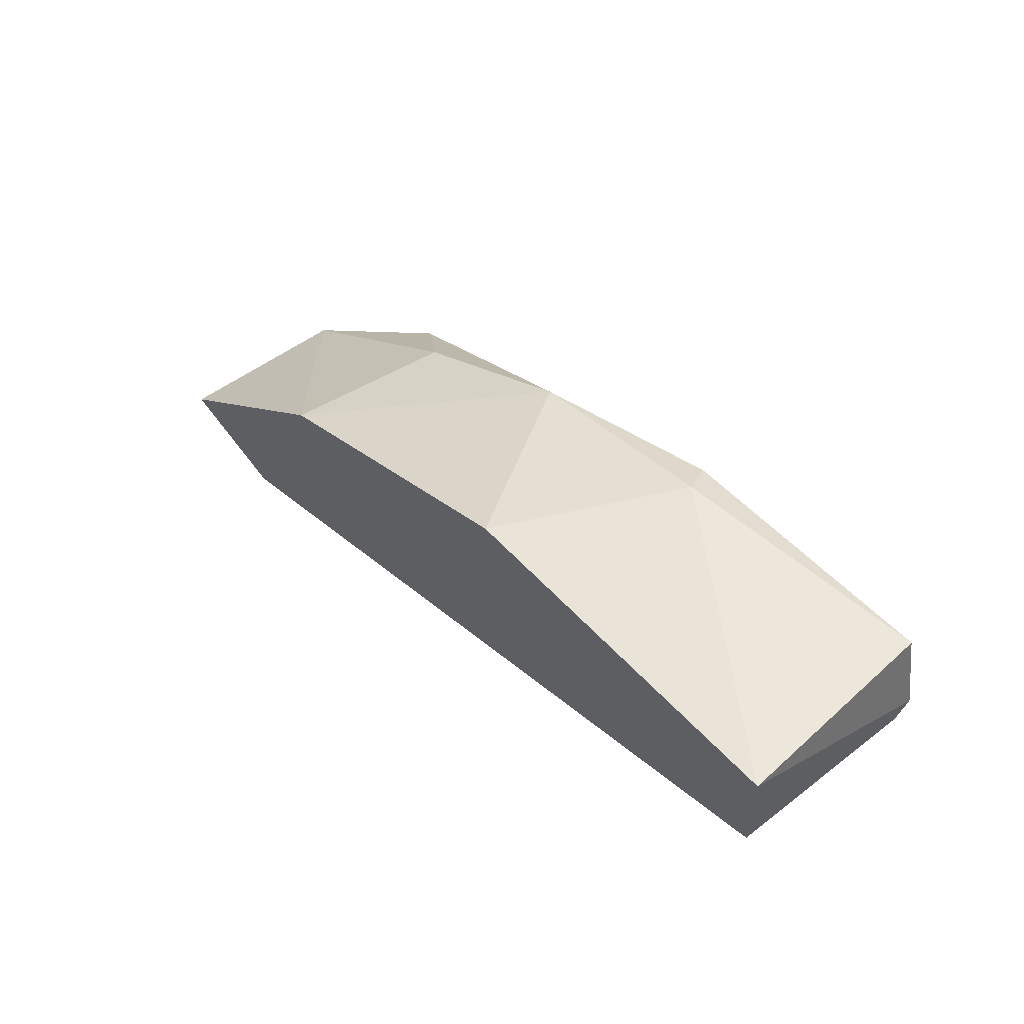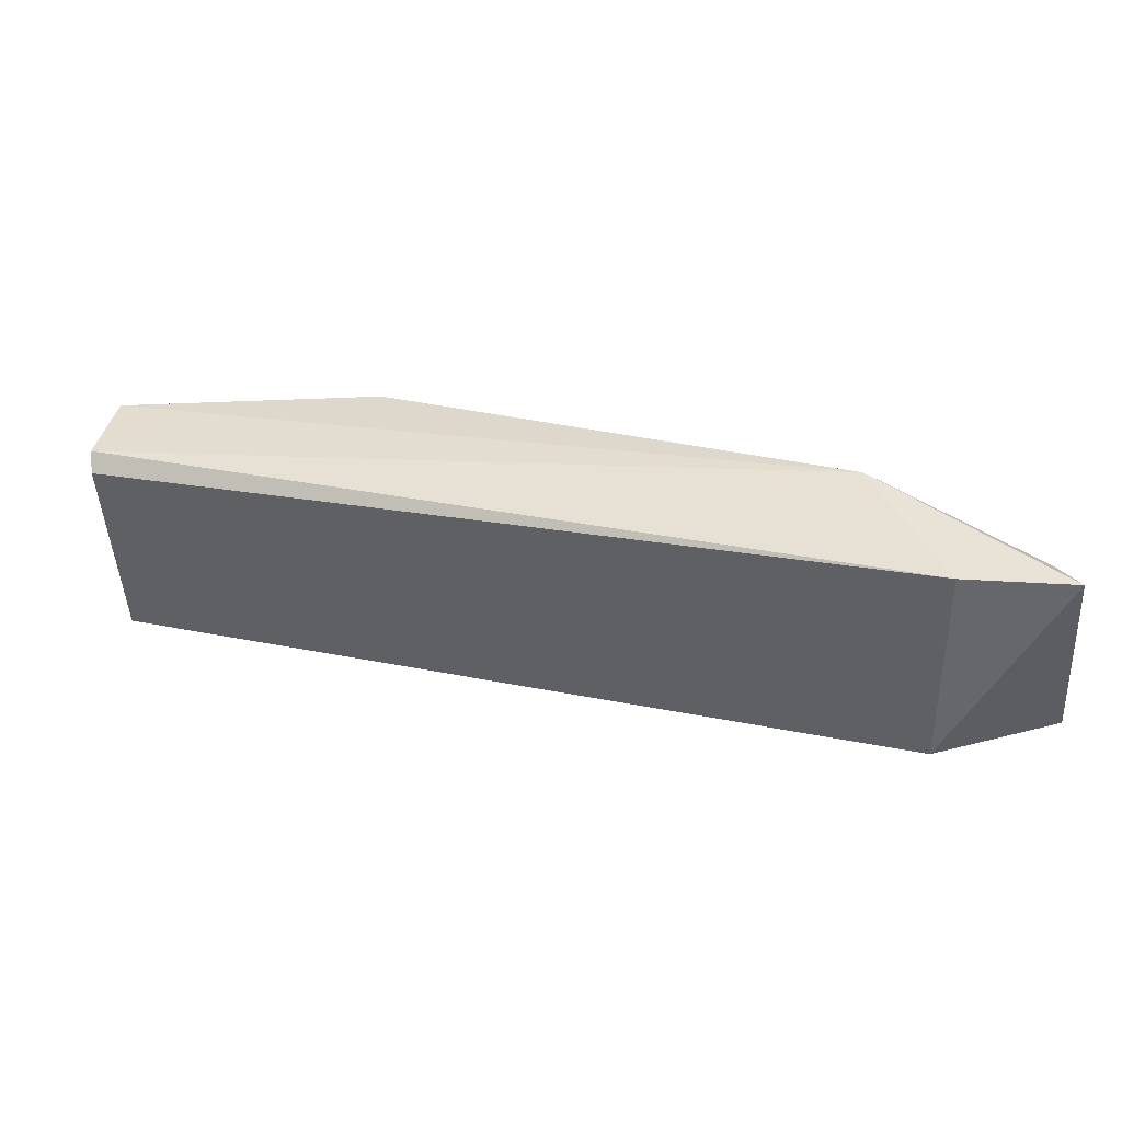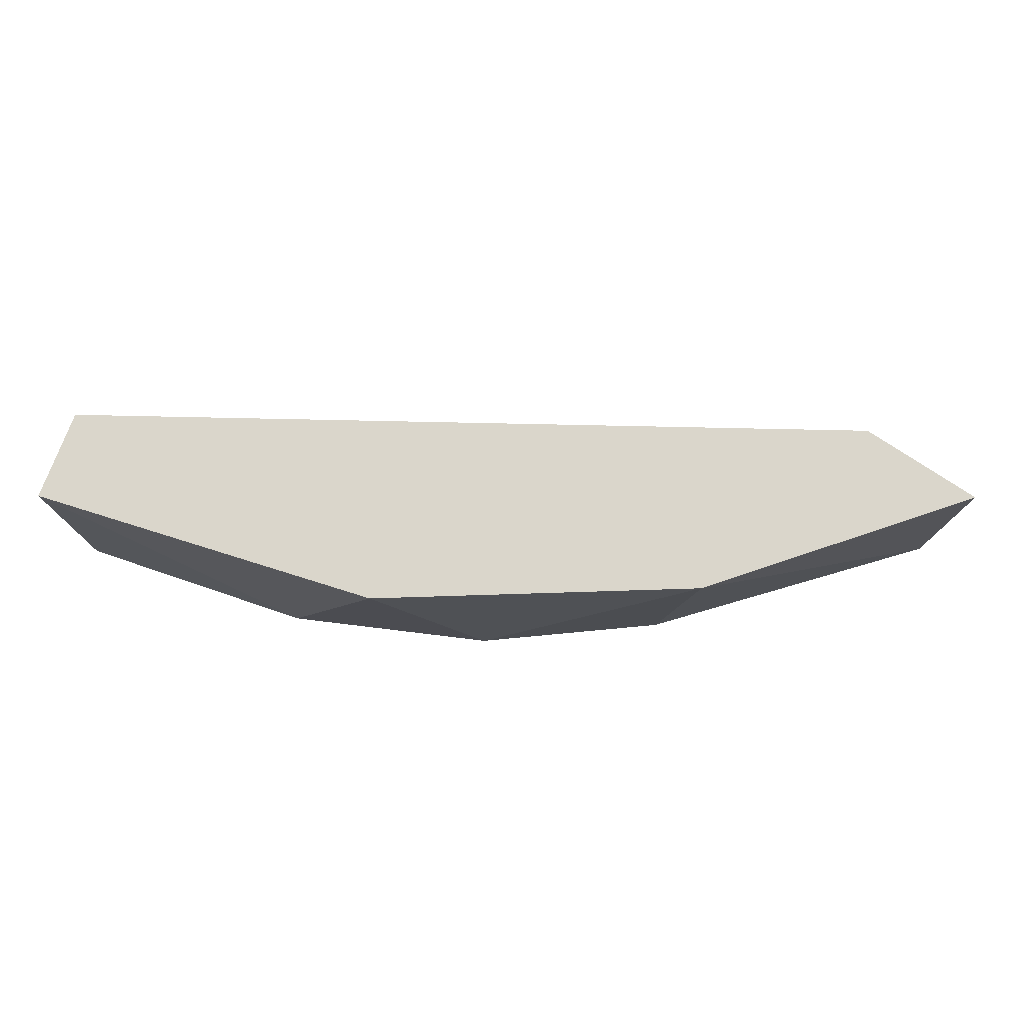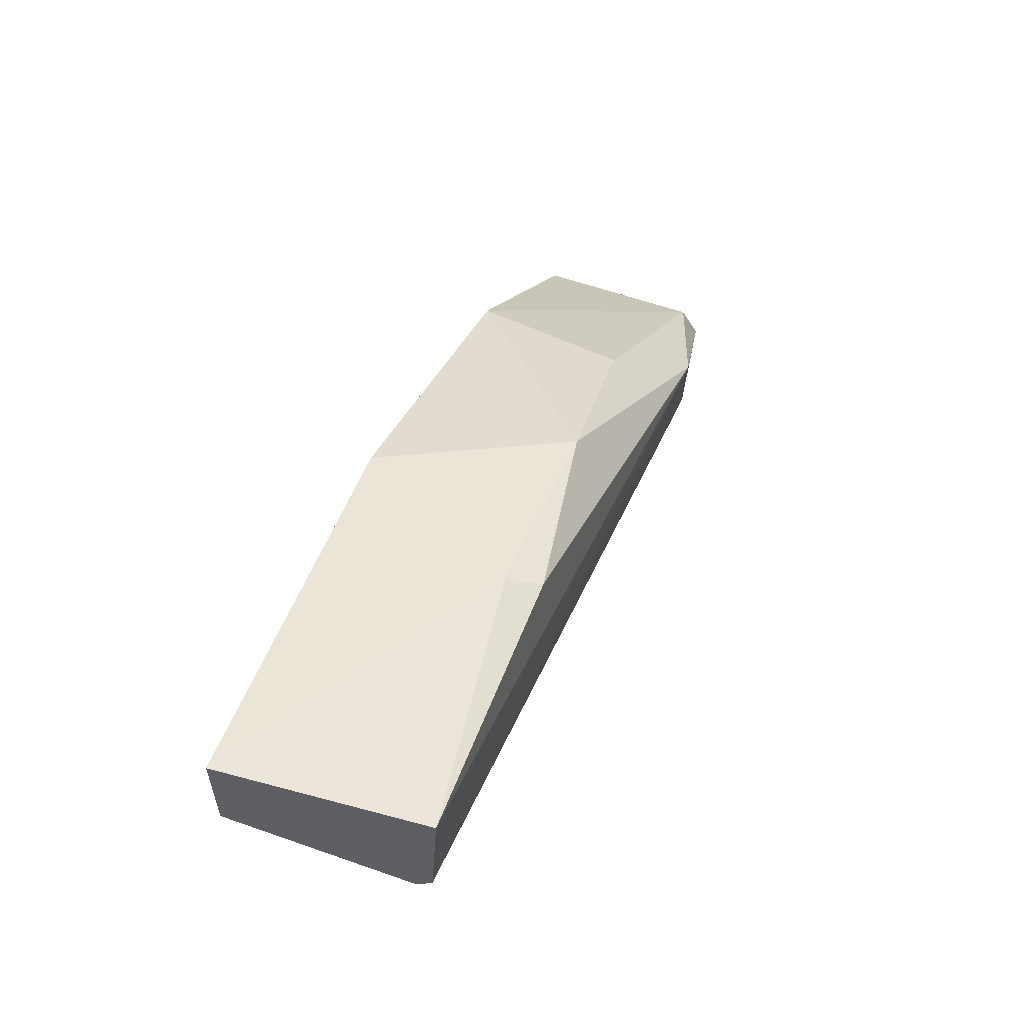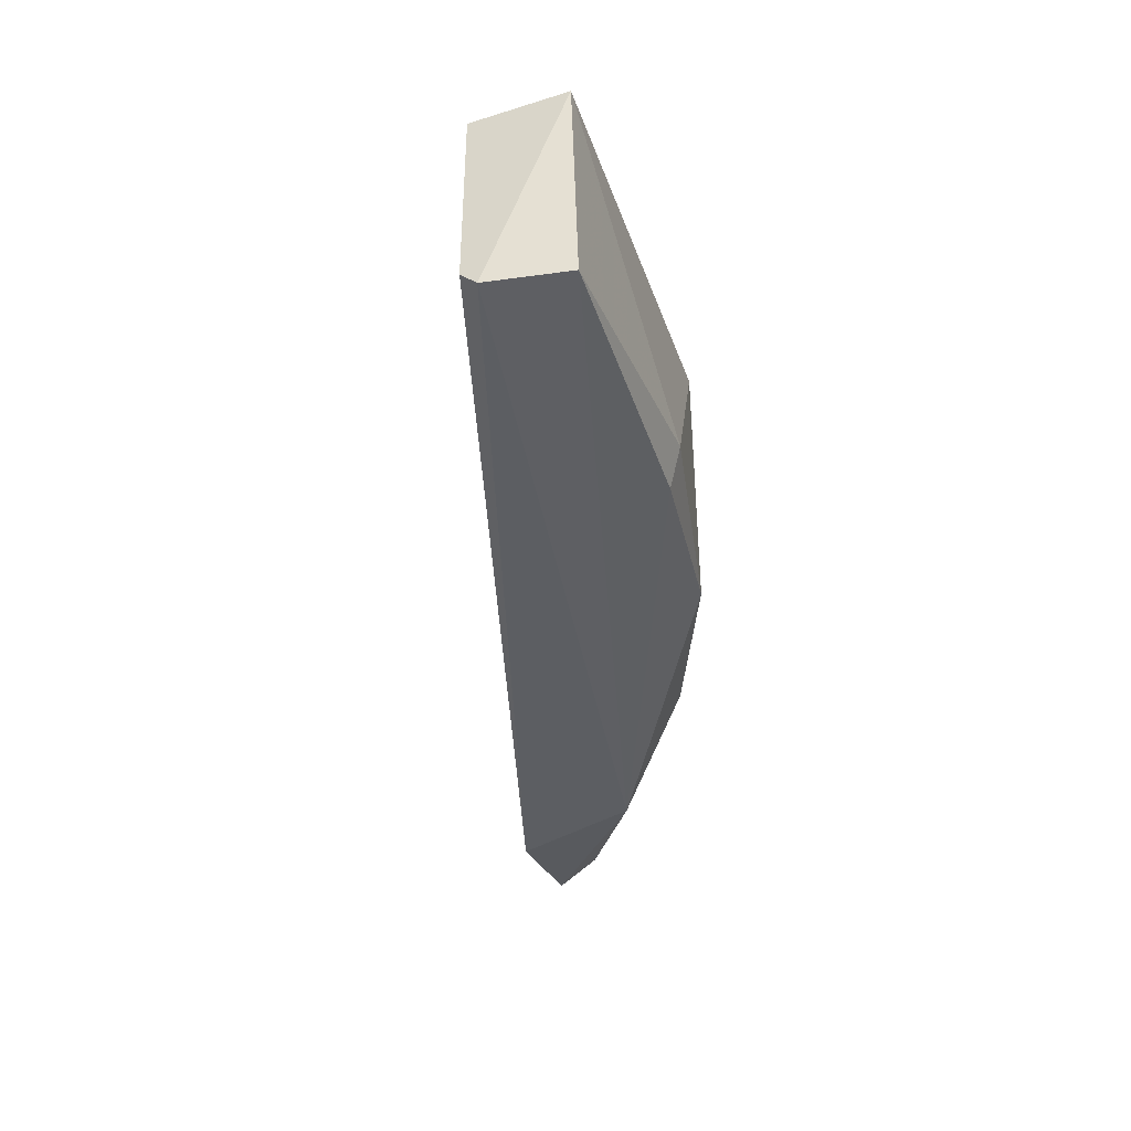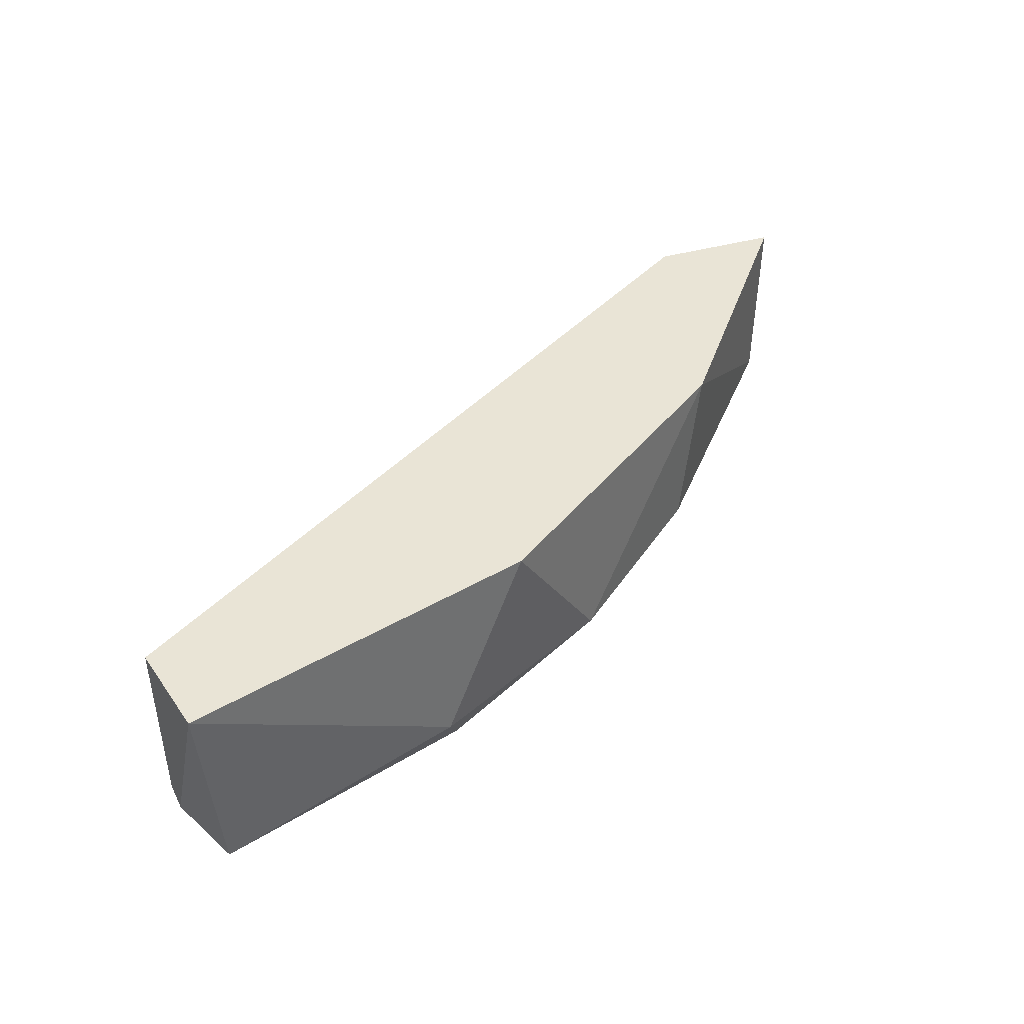
<metadata>
{"format":"obj","ext":"obj","renderer":"f3d","projection":"perspective","resolution":1024,"background":"white","views":[{"elev":53.3,"azim":50.4,"up":"+Y"},{"elev":-52.0,"azim":-175.4,"up":"+Y"},{"elev":74.1,"azim":-160.0,"up":"+Z"},{"elev":55.4,"azim":110.2,"up":"+Y"},{"elev":-39.4,"azim":111.1,"up":"+Z"},{"elev":42.7,"azim":147.6,"up":"+Z"}]}
</metadata>
<code>
v -0.03545 -0.05265 0.000775
v -0.01815 -0.04927 0.004995
v -0.01815 -0.05181 0.004995
v -0.04262 -0.05813 0.004995
v -0.01815 -0.05138 -0.000491
v -0.03967 -0.05898 -0.000491
v -0.02785 -0.0497 0.004995
v -0.02575 -0.0497 -0.000491
v -0.03924 -0.05898 0.004995
v -0.03798 -0.05518 -0.000913
v -0.01857 -0.04927 -0.000491
v -0.03629 -0.05307 0.004995
v -0.0422 -0.05771 0.000354
v -0.01815 -0.05181 -6.8e-05
v -0.0308 -0.05054 0.000354
v -0.02532 -0.04927 0.000354
v -0.04262 -0.05898 -6.8e-05
f 12 7 15
f 1 12 15
f 10 1 15
f 7 2 16
f 8 10 15
f 11 8 16
f 4 13 17
f 15 7 16
f 8 15 16
f 9 4 17
f 6 9 17
f 10 6 17
f 9 6 14
f 2 11 16
f 3 9 14
f 5 3 14
f 2 3 5
f 13 10 17
f 3 2 4
f 6 5 14
f 4 2 7
f 3 4 9
f 10 8 11
f 5 6 10
f 5 10 11
f 4 7 12
f 1 10 13
f 12 1 13
f 4 12 13
f 2 5 11

</code>
